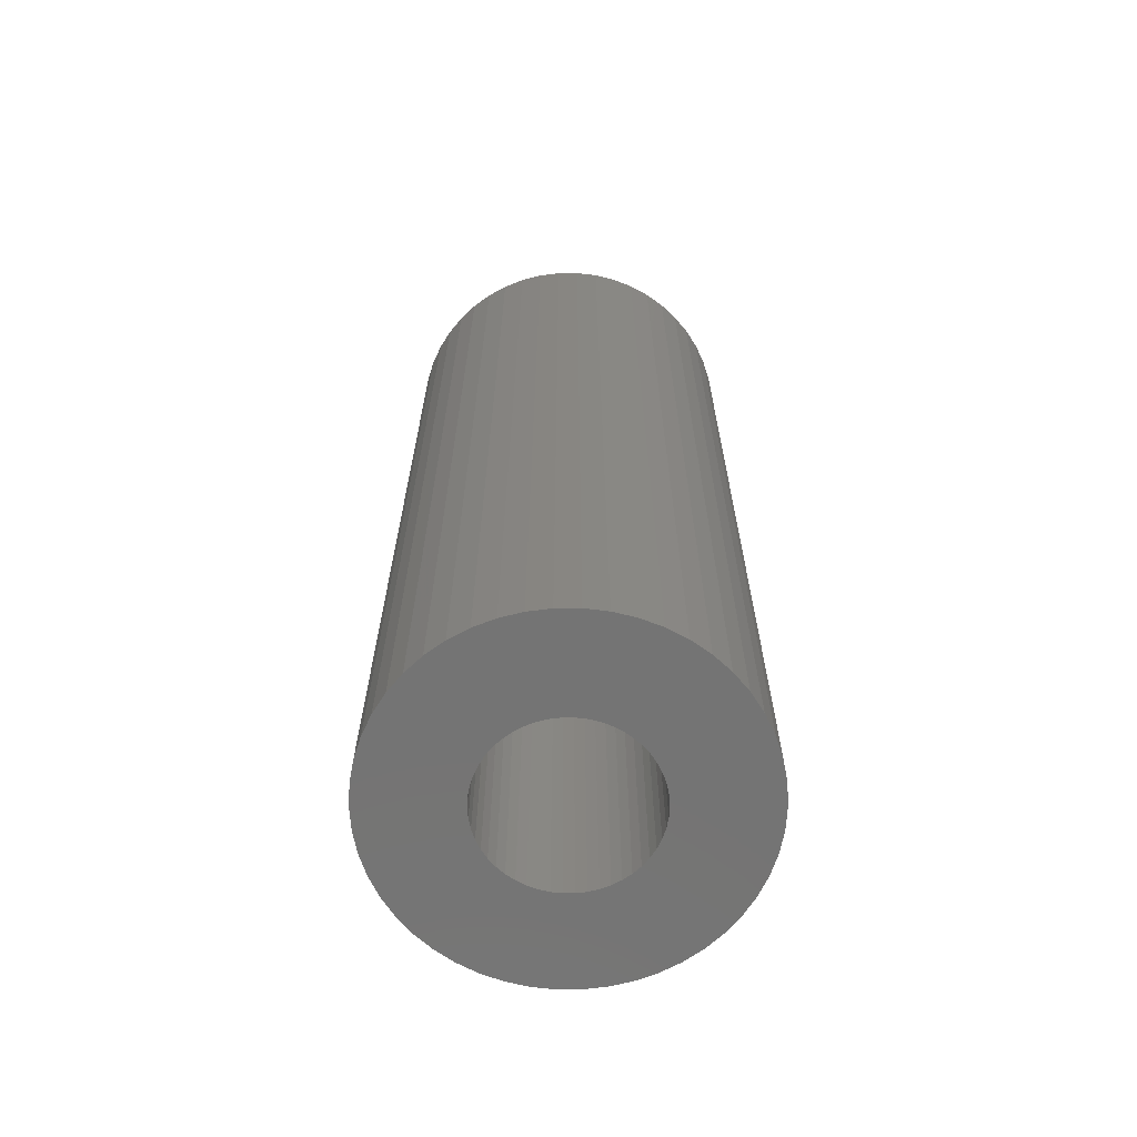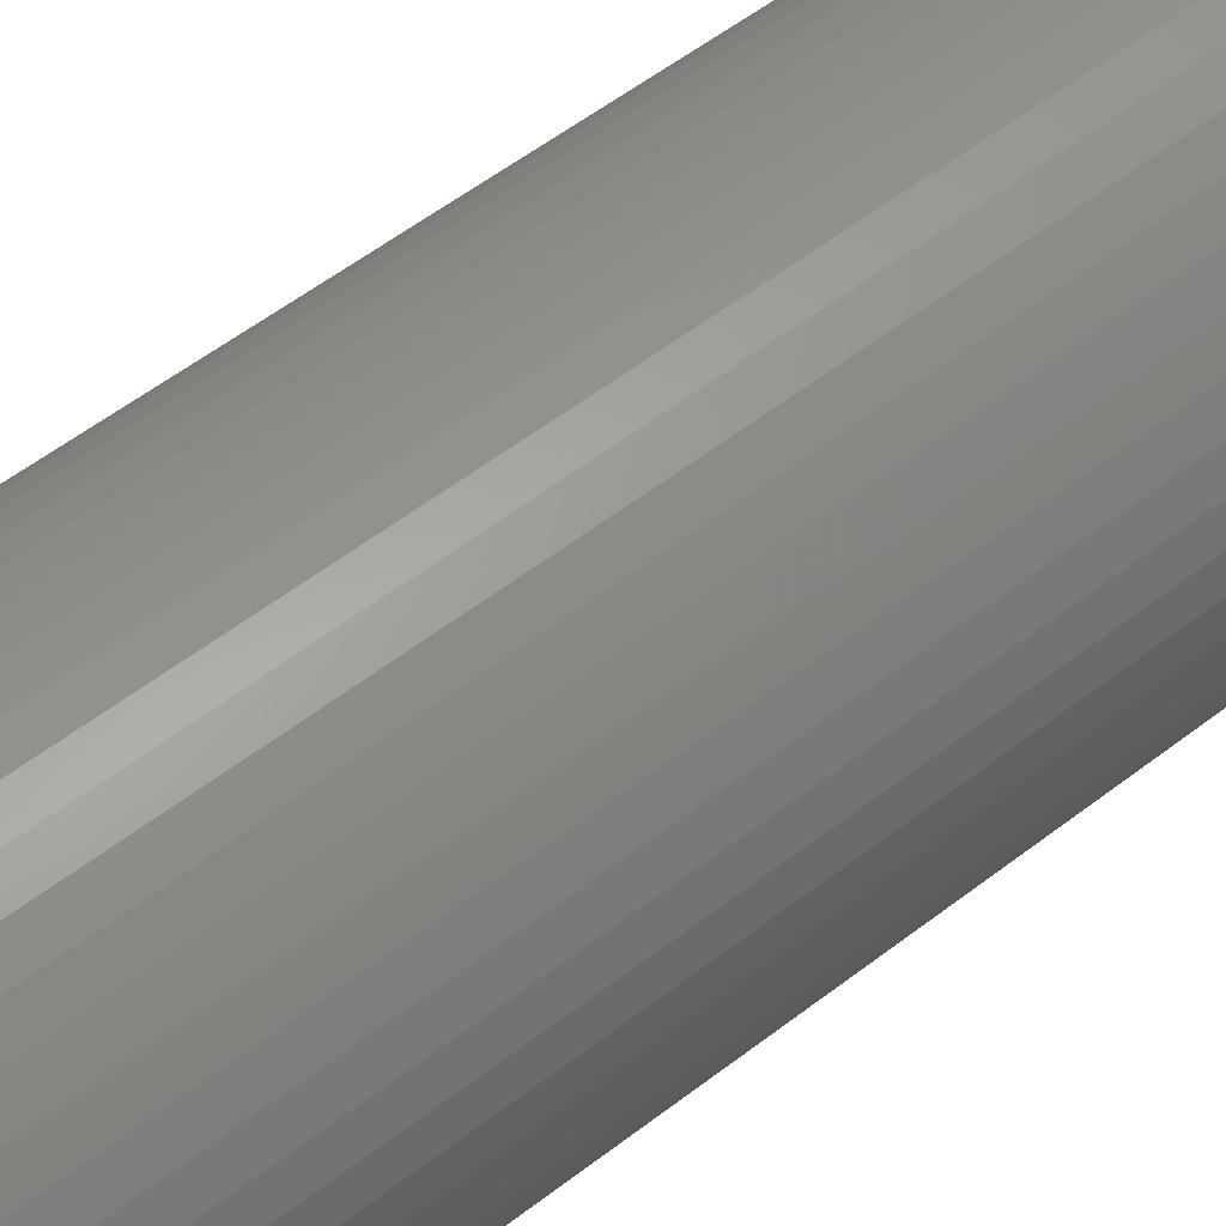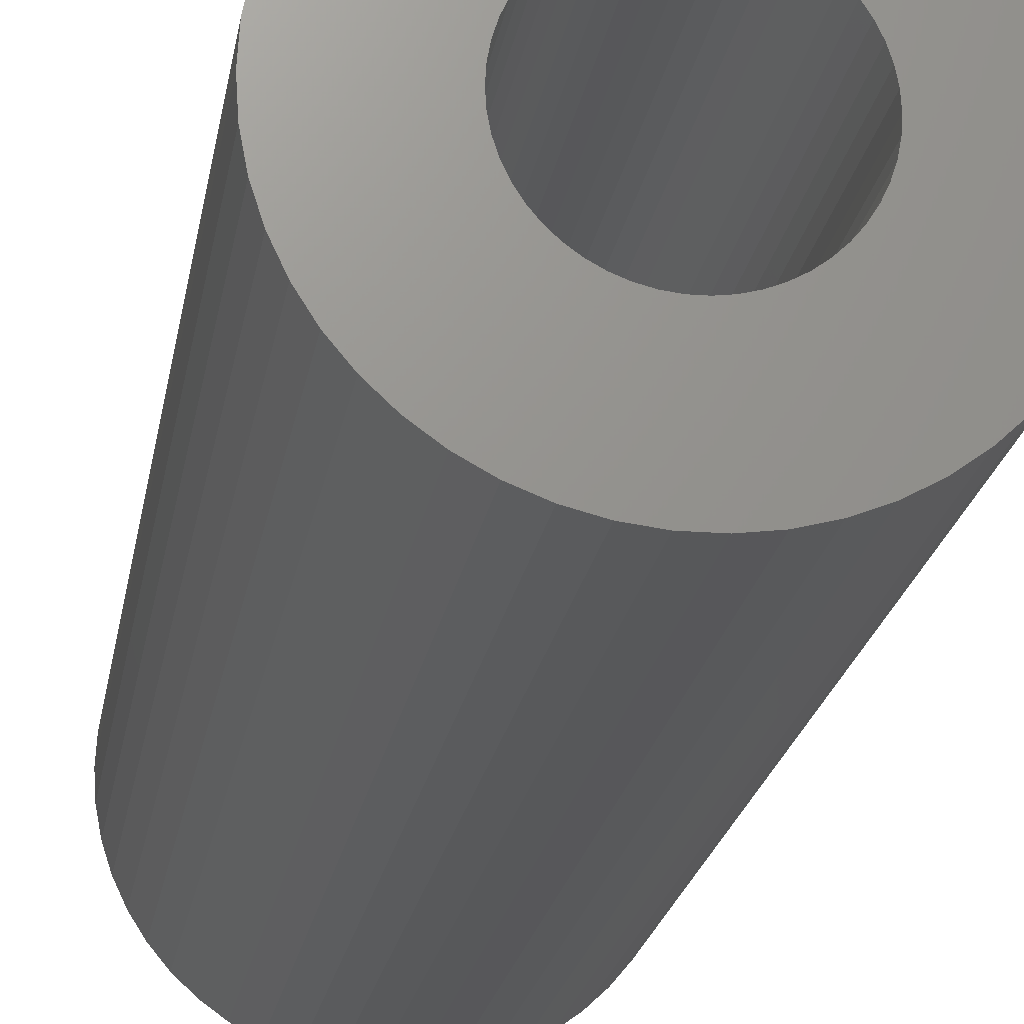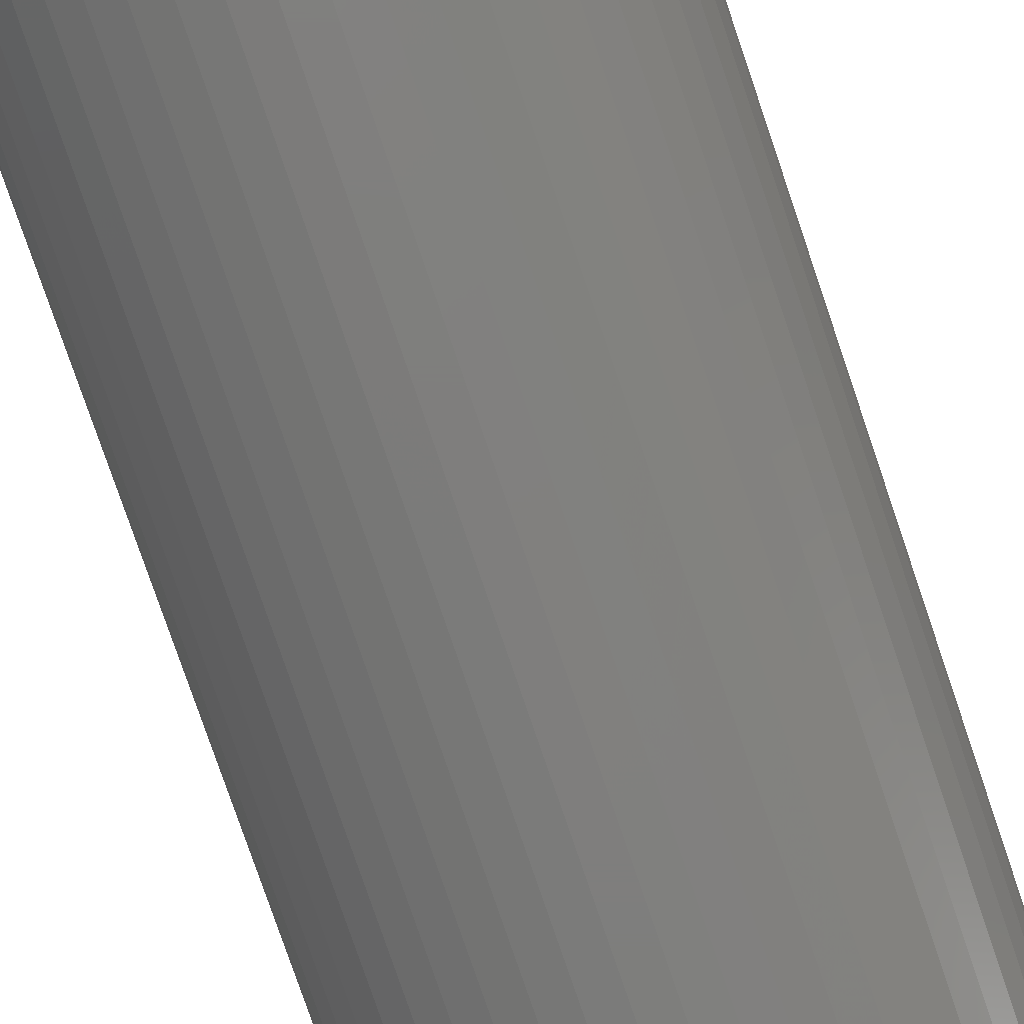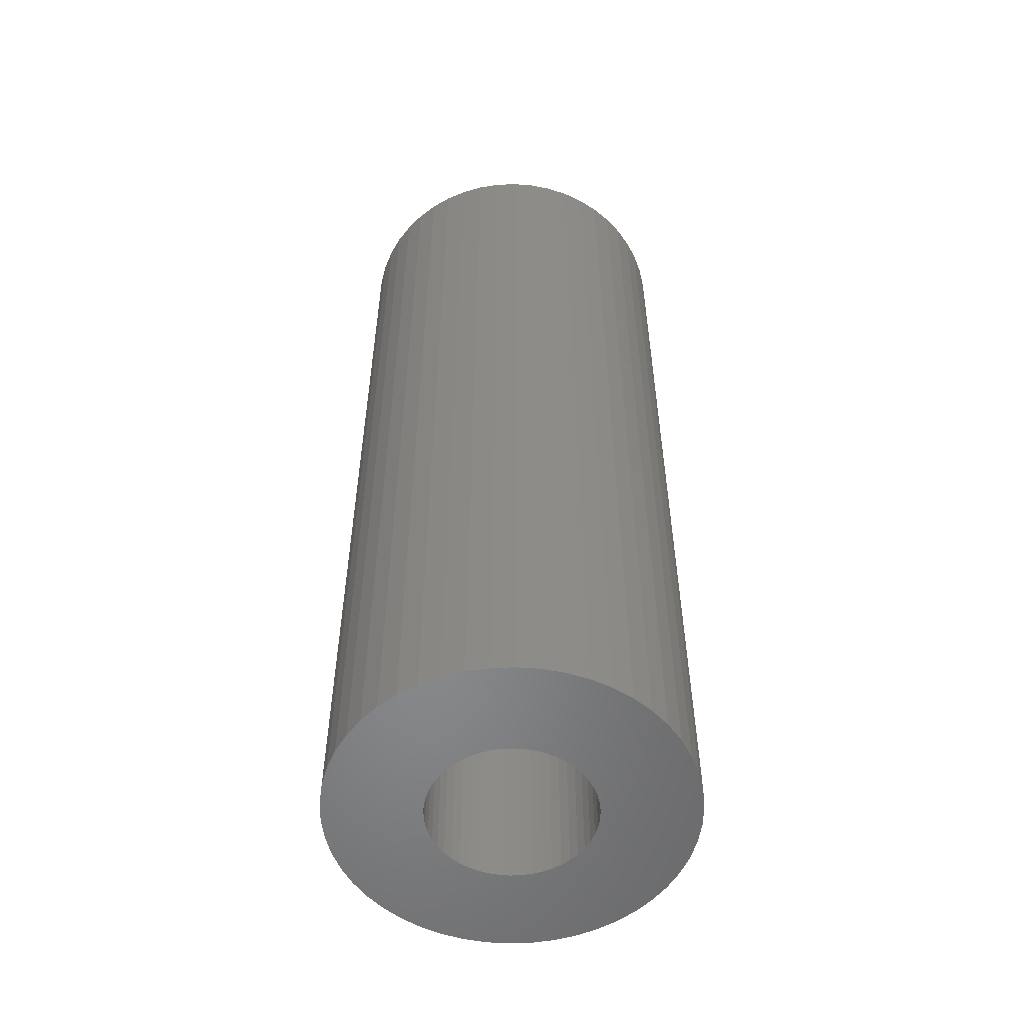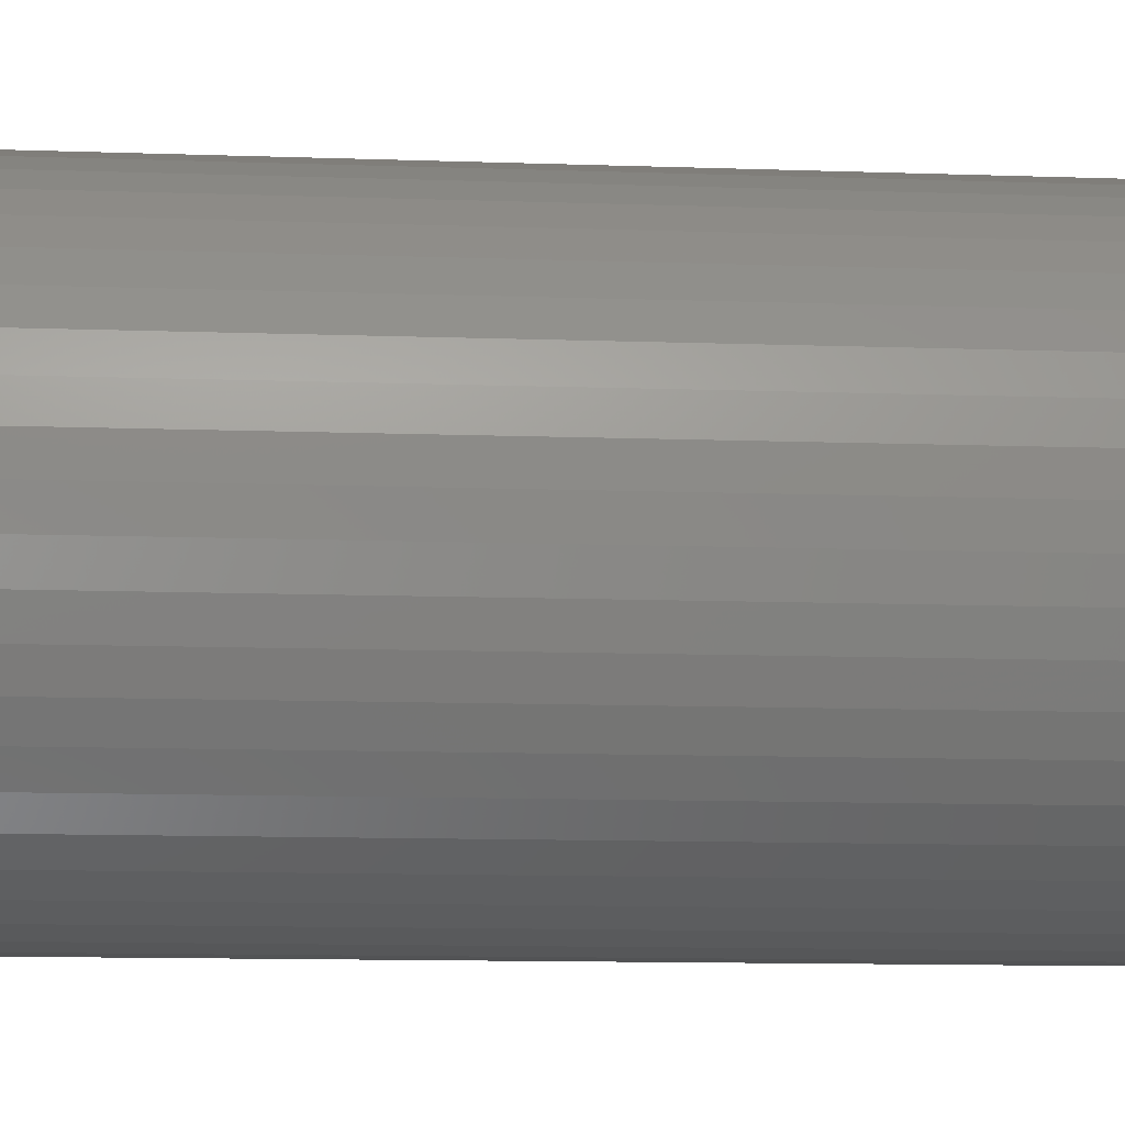
<metadata>
{"format":"stl","ext":"stl","renderer":"f3d","projection":"perspective","resolution":1024,"background":"white","views":[{"elev":-66.2,"azim":57.8,"up":"+Z"},{"elev":55.7,"azim":-129.1,"up":"+Y"},{"elev":-19.7,"azim":-8.5,"up":"+Y"},{"elev":-78.3,"azim":-161.2,"up":"+Y"},{"elev":-54.3,"azim":132.1,"up":"+Z"},{"elev":-9.6,"azim":84.1,"up":"+Y"}]}
</metadata>
<code>
# stl→obj: 200 verts, 400 faces
v 13 0 35
v 12.9 1.629 -35
v 12.9 1.629 35
v 13 0 -35
v -13 0 -35
v -12.9 1.629 35
v -12.9 1.629 -35
v -13 0 35
v 0.8163 12.97 -35
v -0.8163 12.97 35
v 0.8163 12.97 35
v -0.8163 12.97 -35
v -0.8163 -12.97 -35
v 0.8163 -12.97 35
v -0.8163 -12.97 35
v 0.8163 -12.97 -35
v 9.477 -8.899 35
v 10.52 -7.641 -35
v 10.52 -7.641 35
v 9.477 -8.899 -35
v 9.477 8.899 -35
v 8.287 10.02 35
v 9.477 8.899 35
v 8.287 10.02 -35
v -8.287 10.02 -35
v -9.477 8.899 35
v -8.287 10.02 35
v -9.477 8.899 -35
v -4.017 12.36 -35
v -5.535 11.76 35
v -4.017 12.36 35
v -5.535 11.76 -35
v 12.09 4.786 35
v 11.39 6.263 -35
v 11.39 6.263 35
v 12.09 4.786 -35
v 5.535 11.76 -35
v 4.017 12.36 35
v 5.535 11.76 35
v 4.017 12.36 -35
v 6.966 10.98 -35
v 6.966 10.98 35
v -12.09 4.786 -35
v -11.39 6.263 35
v -11.39 6.263 -35
v -12.09 4.786 35
v -10.52 7.641 -35
v -10.52 7.641 35
v 6 0 35
v 5.953 0.752 35
v 12.59 3.233 35
v 12.9 -1.629 35
v 5.811 1.492 35
v 5.953 -0.752 35
v 5.579 2.209 35
v 12.59 -3.233 35
v 5.258 2.891 35
v 10.52 7.641 35
v 5.811 -1.492 35
v 4.854 3.527 35
v 12.09 -4.786 35
v 4.374 4.107 35
v 5.579 -2.209 35
v 3.825 4.623 35
v 11.39 -6.263 35
v 5.258 -2.891 35
v 3.215 5.066 35
v 2.555 5.429 35
v 1.854 5.706 35
v 2.436 12.77 35
v 1.124 5.894 35
v 0.3767 5.988 35
v -0.3767 5.988 35
v -1.124 5.894 35
v -2.436 12.77 35
v -1.854 5.706 35
v -2.555 5.429 35
v -3.215 5.066 35
v -6.966 10.98 35
v -3.825 4.623 35
v -4.374 4.107 35
v -4.854 3.527 35
v -5.258 2.891 35
v 4.854 -3.527 35
v 4.374 -4.107 35
v 8.287 -10.02 35
v 3.825 -4.623 35
v 6.966 -10.98 35
v 3.215 -5.066 35
v 5.535 -11.76 35
v 2.555 -5.429 35
v 4.017 -12.36 35
v 1.854 -5.706 35
v 2.436 -12.77 35
v 1.124 -5.894 35
v 0.3767 -5.988 35
v -0.3767 -5.988 35
v -1.124 -5.894 35
v -2.436 -12.77 35
v -1.854 -5.706 35
v -4.017 -12.36 35
v -2.555 -5.429 35
v -5.535 -11.76 35
v -3.215 -5.066 35
v -6.966 -10.98 35
v -3.825 -4.623 35
v -8.287 -10.02 35
v -4.374 -4.107 35
v -9.477 -8.899 35
v -4.854 -3.527 35
v -10.52 -7.641 35
v -5.258 -2.891 35
v -11.39 -6.263 35
v -5.579 -2.209 35
v -12.09 -4.786 35
v -5.811 -1.492 35
v -12.59 -3.233 35
v -5.953 -0.752 35
v -12.9 -1.629 35
v -6 0 35
v -5.579 2.209 35
v -5.811 1.492 35
v -12.59 3.233 35
v -5.953 0.752 35
v -2.436 12.77 -35
v 6 0 -35
v 12.9 -1.629 -35
v 5.953 -0.752 -35
v 12.59 -3.233 -35
v 5.811 -1.492 -35
v 12.09 -4.786 -35
v 5.953 0.752 -35
v 5.579 -2.209 -35
v 11.39 -6.263 -35
v 12.59 3.233 -35
v 5.258 -2.891 -35
v 5.811 1.492 -35
v 4.854 -3.527 -35
v 4.374 -4.107 -35
v 8.287 -10.02 -35
v 5.579 2.209 -35
v 3.825 -4.623 -35
v 6.966 -10.98 -35
v 5.258 2.891 -35
v 3.215 -5.066 -35
v 5.535 -11.76 -35
v 2.555 -5.429 -35
v 4.017 -12.36 -35
v 1.854 -5.706 -35
v 2.436 -12.77 -35
v 1.124 -5.894 -35
v 0.3767 -5.988 -35
v -0.3767 -5.988 -35
v -1.124 -5.894 -35
v -2.436 -12.77 -35
v -1.854 -5.706 -35
v -4.017 -12.36 -35
v -2.555 -5.429 -35
v -5.535 -11.76 -35
v -3.215 -5.066 -35
v -6.966 -10.98 -35
v -3.825 -4.623 -35
v -8.287 -10.02 -35
v -4.374 -4.107 -35
v -9.477 -8.899 -35
v -4.854 -3.527 -35
v -10.52 -7.641 -35
v -5.258 -2.891 -35
v -11.39 -6.263 -35
v 10.52 7.641 -35
v 4.854 3.527 -35
v 4.374 4.107 -35
v 3.825 4.623 -35
v 3.215 5.066 -35
v 2.555 5.429 -35
v 1.854 5.706 -35
v 2.436 12.77 -35
v 1.124 5.894 -35
v 0.3767 5.988 -35
v -0.3767 5.988 -35
v -1.124 5.894 -35
v -1.854 5.706 -35
v -2.555 5.429 -35
v -3.215 5.066 -35
v -6.966 10.98 -35
v -3.825 4.623 -35
v -4.374 4.107 -35
v -4.854 3.527 -35
v -5.258 2.891 -35
v -5.579 2.209 -35
v -5.811 1.492 -35
v -12.59 3.233 -35
v -5.953 0.752 -35
v -6 0 -35
v -5.579 -2.209 -35
v -12.09 -4.786 -35
v -5.811 -1.492 -35
v -12.59 -3.233 -35
v -5.953 -0.752 -35
v -12.9 -1.629 -35
f 1 2 3
f 2 1 4
f 5 6 7
f 6 5 8
f 9 10 11
f 10 9 12
f 13 14 15
f 14 13 16
f 17 18 19
f 18 17 20
f 21 22 23
f 22 21 24
f 25 26 27
f 26 25 28
f 29 30 31
f 30 29 32
f 33 34 35
f 34 33 36
f 37 38 39
f 38 37 40
f 41 39 42
f 39 41 37
f 43 44 45
f 44 43 46
f 47 26 28
f 26 47 48
f 49 1 3
f 50 3 51
f 1 49 52
f 53 51 33
f 54 52 49
f 55 33 35
f 52 54 56
f 57 35 58
f 59 56 54
f 60 58 23
f 56 59 61
f 62 23 22
f 63 61 59
f 64 22 42
f 61 63 65
f 66 65 63
f 3 50 49
f 51 53 50
f 33 55 53
f 67 42 39
f 35 57 55
f 58 60 57
f 23 62 60
f 68 39 38
f 22 64 62
f 42 67 64
f 39 68 67
f 69 38 70
f 38 69 68
f 70 71 69
f 11 71 70
f 11 72 71
f 11 73 72
f 10 73 11
f 10 74 73
f 75 74 10
f 74 75 76
f 31 76 75
f 76 31 77
f 30 77 31
f 77 30 78
f 79 78 30
f 78 79 80
f 27 80 79
f 80 27 81
f 26 81 27
f 81 26 82
f 48 82 26
f 82 48 83
f 44 83 48
f 65 66 19
f 84 19 66
f 19 84 17
f 85 17 84
f 17 85 86
f 87 86 85
f 86 87 88
f 89 88 87
f 88 89 90
f 91 90 89
f 90 91 92
f 93 92 91
f 92 93 94
f 95 94 93
f 95 14 94
f 96 14 95
f 97 14 96
f 97 15 14
f 98 15 97
f 99 98 100
f 98 99 15
f 101 100 102
f 103 102 104
f 105 104 106
f 100 101 99
f 107 106 108
f 109 108 110
f 111 110 112
f 102 103 101
f 113 112 114
f 115 114 116
f 117 116 118
f 119 118 120
f 83 44 121
f 104 105 103
f 46 121 44
f 106 107 105
f 121 46 122
f 108 109 107
f 123 122 46
f 110 111 109
f 122 123 124
f 112 113 111
f 6 124 123
f 114 115 113
f 124 6 120
f 116 117 115
f 8 120 6
f 118 119 117
f 120 8 119
f 125 31 75
f 31 125 29
f 126 4 127
f 128 127 129
f 4 126 2
f 130 129 131
f 132 2 126
f 133 131 134
f 2 132 135
f 136 134 18
f 137 135 132
f 138 18 20
f 135 137 36
f 139 20 140
f 141 36 137
f 142 140 143
f 36 141 34
f 144 34 141
f 127 128 126
f 129 130 128
f 131 133 130
f 145 143 146
f 134 136 133
f 18 138 136
f 20 139 138
f 147 146 148
f 140 142 139
f 143 145 142
f 146 147 145
f 149 148 150
f 148 149 147
f 150 151 149
f 16 151 150
f 16 152 151
f 16 153 152
f 13 153 16
f 13 154 153
f 155 154 13
f 154 155 156
f 157 156 155
f 156 157 158
f 159 158 157
f 158 159 160
f 161 160 159
f 160 161 162
f 163 162 161
f 162 163 164
f 165 164 163
f 164 165 166
f 167 166 165
f 166 167 168
f 169 168 167
f 34 144 170
f 171 170 144
f 170 171 21
f 172 21 171
f 21 172 24
f 173 24 172
f 24 173 41
f 174 41 173
f 41 174 37
f 175 37 174
f 37 175 40
f 176 40 175
f 40 176 177
f 178 177 176
f 178 9 177
f 179 9 178
f 180 9 179
f 180 12 9
f 181 12 180
f 125 181 182
f 181 125 12
f 29 182 183
f 32 183 184
f 185 184 186
f 182 29 125
f 25 186 187
f 28 187 188
f 47 188 189
f 183 32 29
f 45 189 190
f 43 190 191
f 192 191 193
f 7 193 194
f 168 169 195
f 184 185 32
f 196 195 169
f 186 25 185
f 195 196 197
f 187 28 25
f 198 197 196
f 188 47 28
f 197 198 199
f 189 45 47
f 200 199 198
f 190 43 45
f 199 200 194
f 191 192 43
f 5 194 200
f 193 7 192
f 194 5 7
f 51 36 33
f 36 51 135
f 3 135 51
f 135 3 2
f 58 21 23
f 21 58 170
f 35 170 58
f 170 35 34
f 40 70 38
f 70 40 177
f 177 11 70
f 11 177 9
f 24 42 22
f 42 24 41
f 45 48 47
f 48 45 44
f 192 46 43
f 46 192 123
f 7 123 192
f 123 7 6
f 32 79 30
f 79 32 185
f 185 27 79
f 27 185 25
f 12 75 10
f 75 12 125
f 52 4 1
f 4 52 127
f 169 115 196
f 115 169 113
f 146 88 90
f 88 146 143
f 61 129 56
f 129 61 131
f 198 119 200
f 119 198 117
f 200 8 5
f 8 200 119
f 196 117 198
f 117 196 115
f 140 17 86
f 17 140 20
f 148 90 92
f 90 148 146
f 150 92 94
f 92 150 148
f 16 94 14
f 94 16 150
f 19 134 65
f 134 19 18
f 56 127 52
f 127 56 129
f 155 15 99
f 15 155 13
f 159 101 103
f 101 159 157
f 157 99 101
f 99 157 155
f 165 111 167
f 111 165 109
f 165 107 109
f 107 165 163
f 143 86 88
f 86 143 140
f 65 131 61
f 131 65 134
f 167 113 169
f 113 167 111
f 161 103 105
f 103 161 159
f 163 105 107
f 105 163 161
f 126 50 132
f 50 126 49
f 120 193 124
f 193 120 194
f 180 72 73
f 72 180 179
f 152 97 96
f 97 152 153
f 173 62 64
f 62 173 172
f 187 80 81
f 80 187 186
f 183 76 77
f 76 183 182
f 138 66 136
f 66 138 84
f 141 57 144
f 57 141 55
f 132 53 137
f 53 132 50
f 176 68 69
f 68 176 175
f 178 69 71
f 69 178 176
f 175 67 68
f 67 175 174
f 121 189 83
f 189 121 190
f 122 190 121
f 190 122 191
f 181 73 74
f 73 181 180
f 151 96 95
f 96 151 152
f 137 55 141
f 55 137 53
f 171 62 172
f 62 171 60
f 144 60 171
f 60 144 57
f 179 71 72
f 71 179 178
f 174 64 67
f 64 174 173
f 83 188 82
f 188 83 189
f 82 187 81
f 187 82 188
f 124 191 122
f 191 124 193
f 184 77 78
f 77 184 183
f 186 78 80
f 78 186 184
f 182 74 76
f 74 182 181
f 139 87 85
f 87 139 142
f 130 54 128
f 54 130 59
f 162 108 106
f 108 162 164
f 112 195 114
f 195 112 168
f 110 168 112
f 168 110 166
f 136 63 133
f 63 136 66
f 139 84 138
f 84 139 85
f 128 49 126
f 49 128 54
f 108 166 110
f 166 108 164
f 114 197 116
f 197 114 195
f 118 194 120
f 194 118 199
f 147 93 91
f 93 147 149
f 149 95 93
f 95 149 151
f 142 89 87
f 89 142 145
f 145 91 89
f 91 145 147
f 133 59 130
f 59 133 63
f 154 100 98
f 100 154 156
f 116 199 118
f 199 116 197
f 153 98 97
f 98 153 154
f 160 106 104
f 106 160 162
f 156 102 100
f 102 156 158
f 158 104 102
f 104 158 160

</code>
